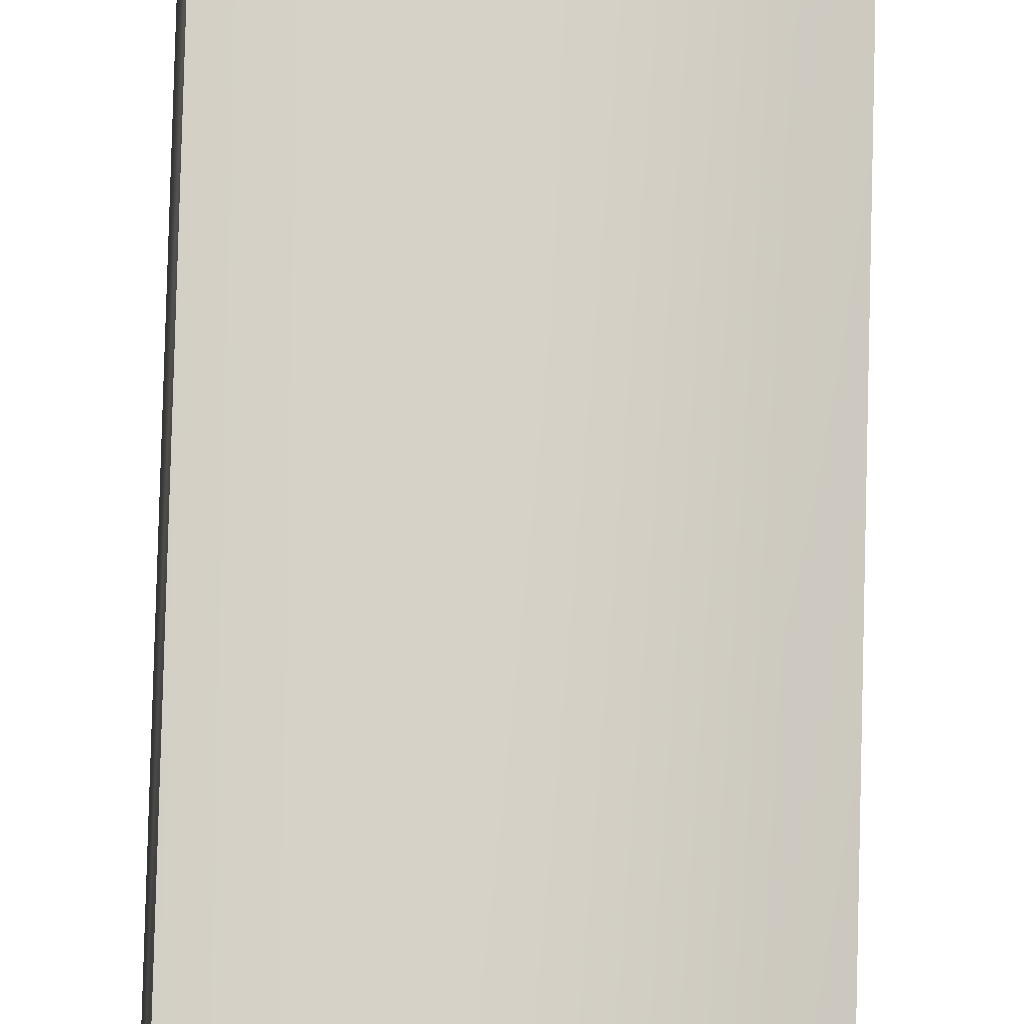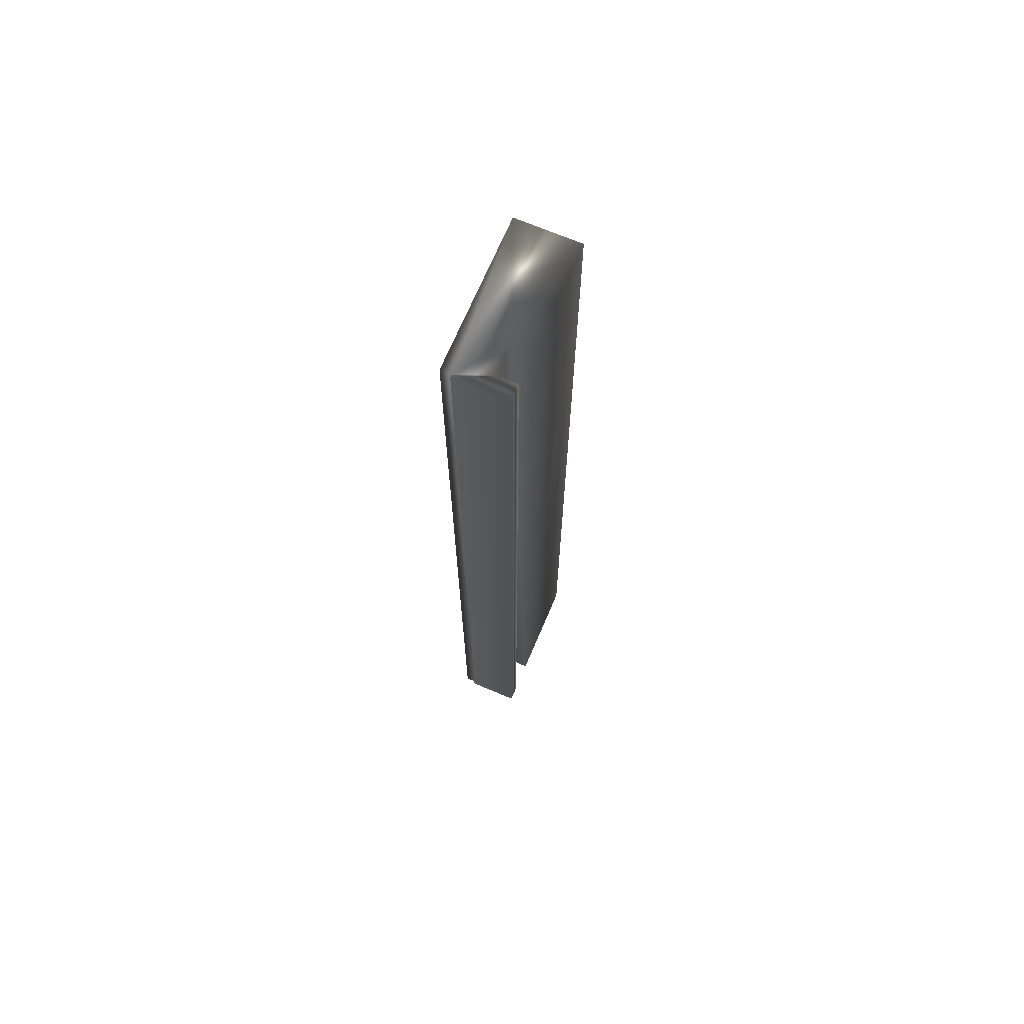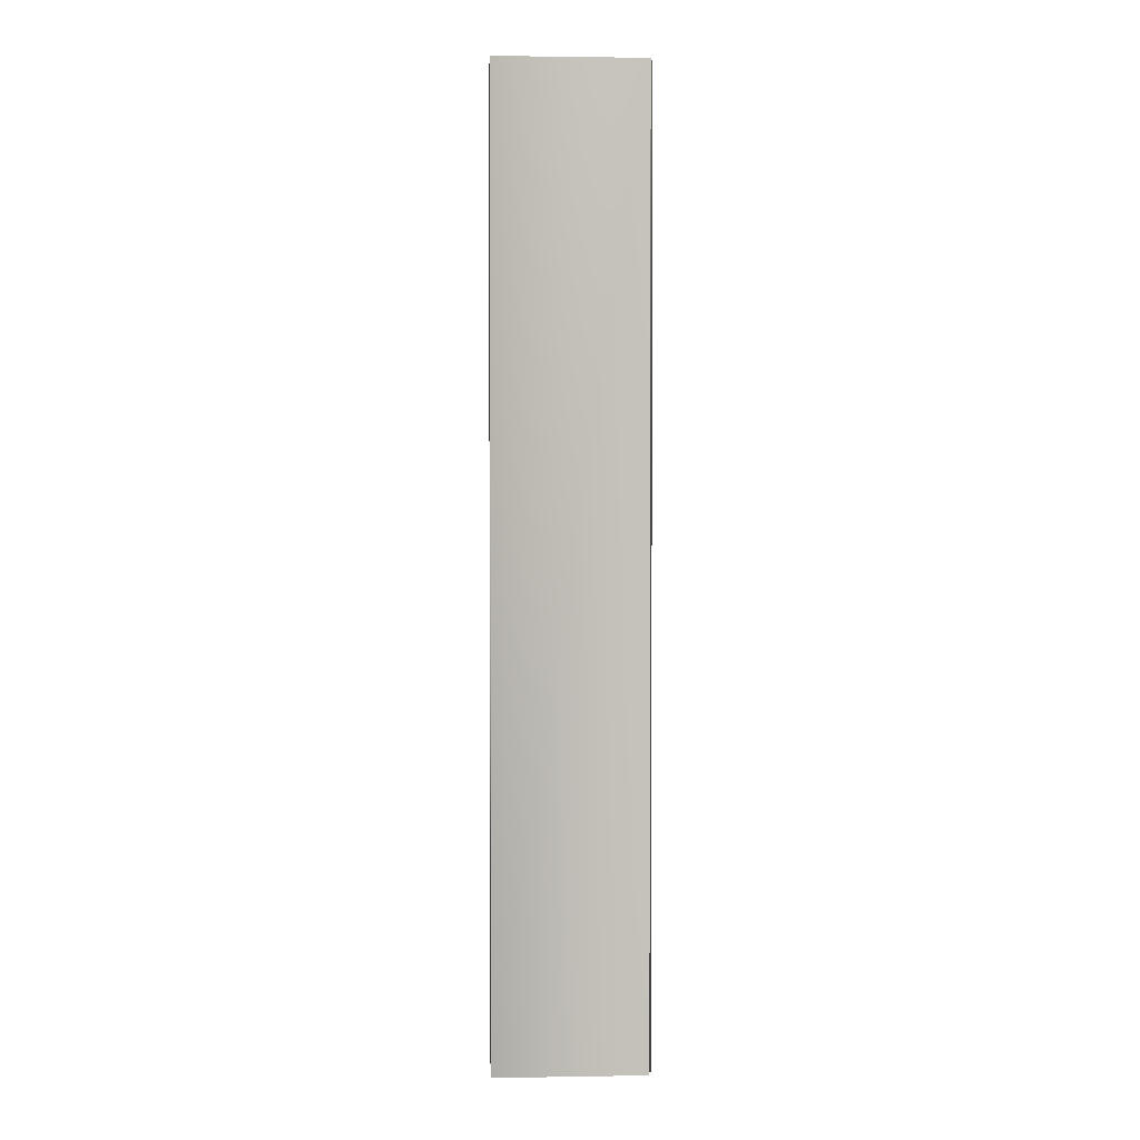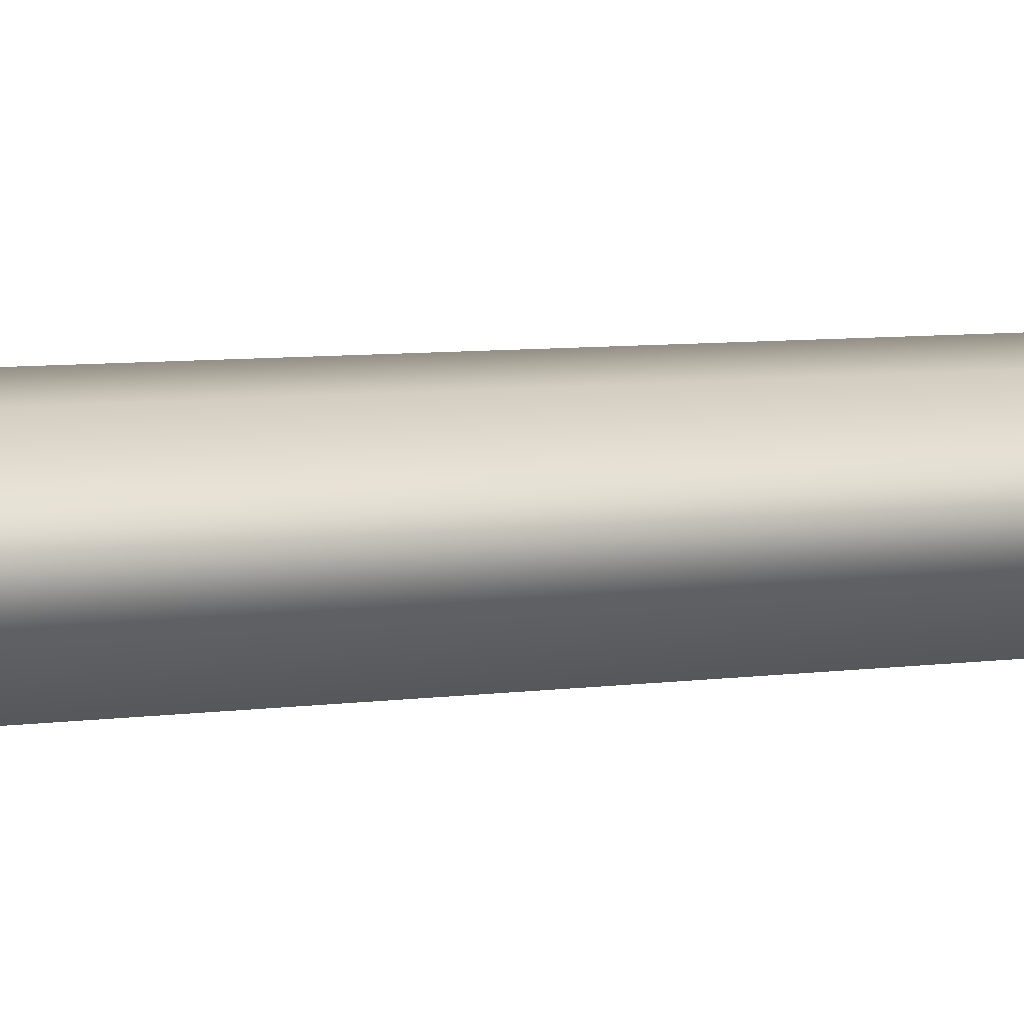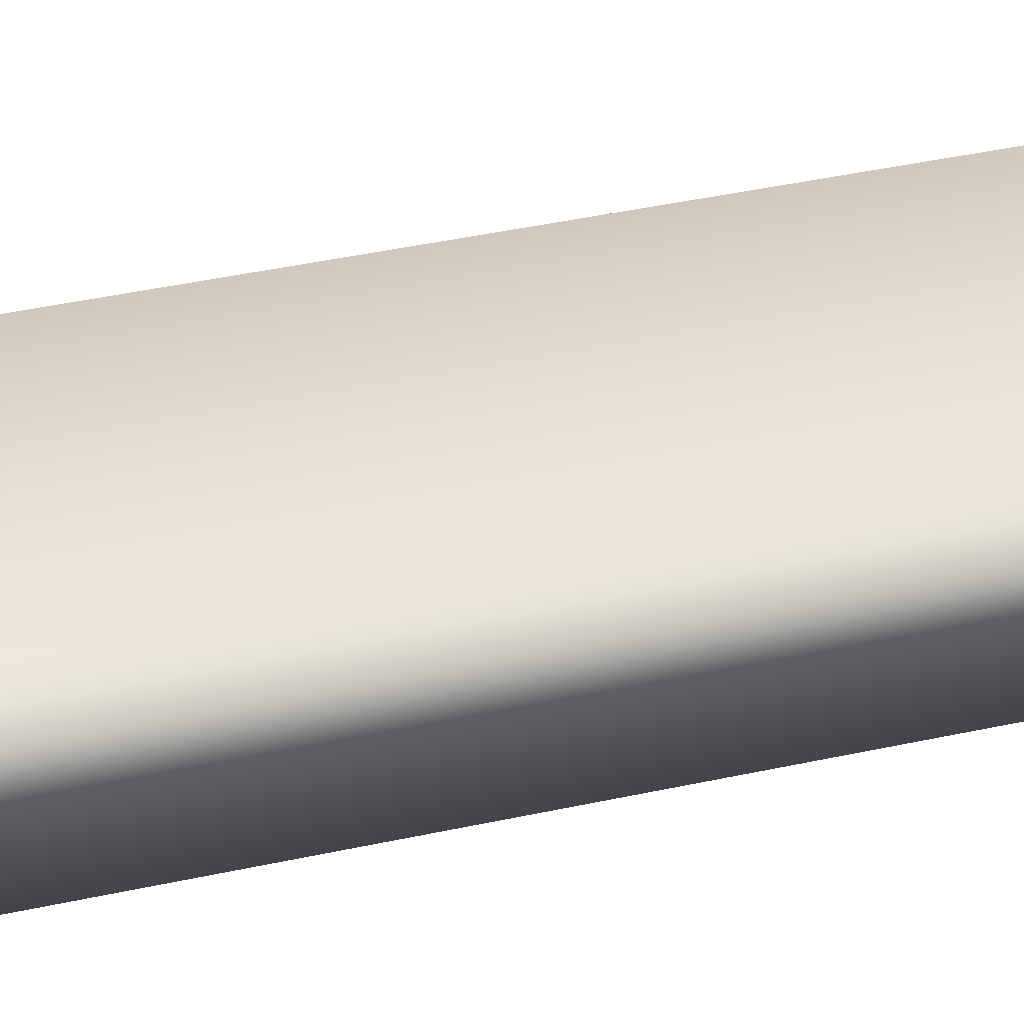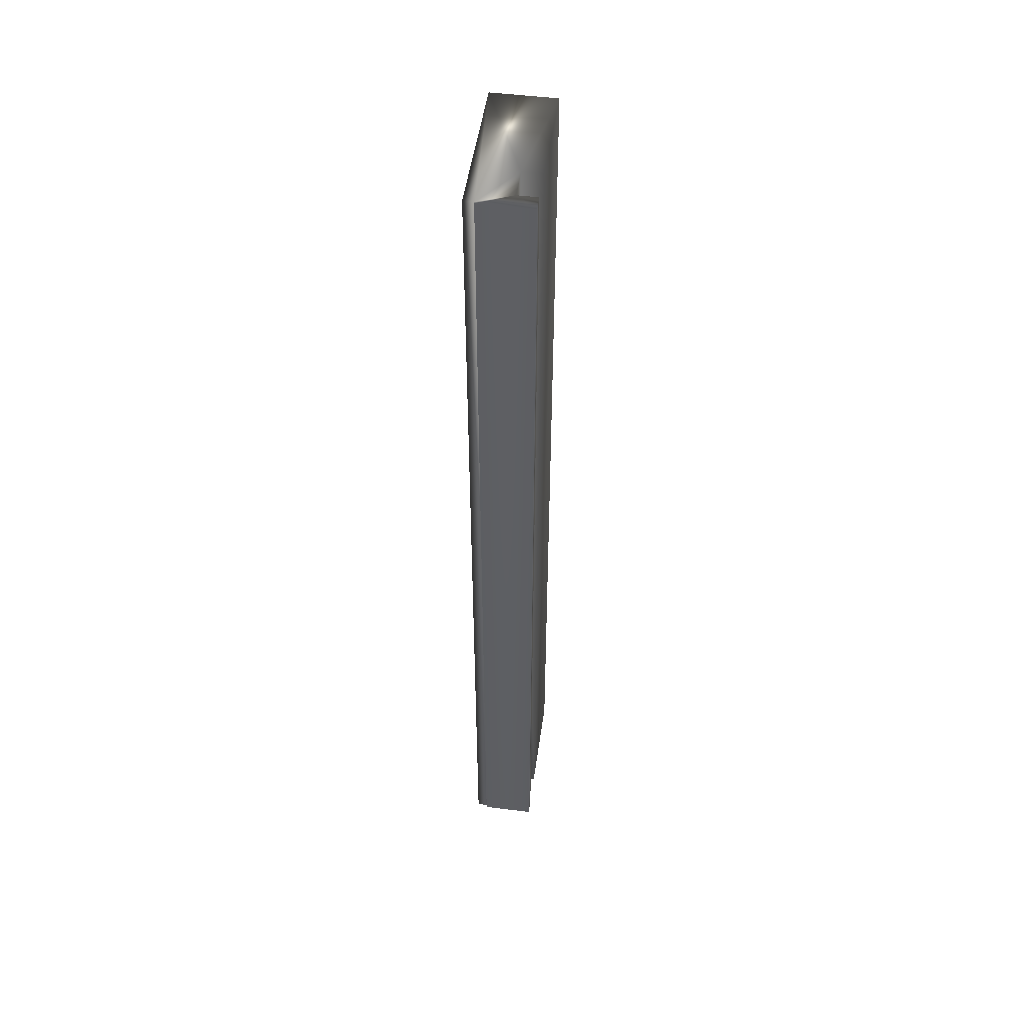
<metadata>
{"format":"obj","ext":"obj","renderer":"f3d","projection":"perspective","resolution":1024,"background":"white","views":[{"elev":79.3,"azim":1.5,"up":"+Y"},{"elev":69.8,"azim":-67.0,"up":"+Z"},{"elev":1.9,"azim":176.7,"up":"+Z"},{"elev":3.5,"azim":51.3,"up":"+Y"},{"elev":26.6,"azim":68.5,"up":"+Y"},{"elev":49.5,"azim":-82.0,"up":"+Z"}]}
</metadata>
<code>
v -81.93 12.98 27.96
v -81.93 12.98 31.75
v -81.92 12.98 27.96
v -81.92 12.98 31.75
v -81.92 13.02 27.96
v -81.92 13.02 31.75
v -81.33 13.02 27.96
v -81.33 13.02 31.75
v -81.33 12.77 27.96
v -81.33 12.77 31.75
v -81.74 12.77 27.96
v -81.74 12.77 31.75
v -81.74 12.85 27.96
v -81.74 12.85 31.75
v -81.87 12.85 27.96
v -81.87 12.85 31.75
v -81.87 12.77 31.75
v -81.93 12.77 31.75
v -81.93 12.77 27.96
v -81.87 12.77 27.96
f 1 2 3
f 3 2 4
f 5 3 6
f 6 3 4
f 5 6 7
f 7 6 8
f 9 7 10
f 10 7 8
f 9 10 11
f 11 10 12
f 13 11 14
f 14 11 12
f 13 14 15
f 15 14 16
f 17 16 18
f 18 16 2
f 2 16 4
f 4 16 14
f 4 14 8
f 8 14 10
f 10 14 12
f 8 6 4
f 1 19 2
f 2 19 18
f 20 15 17
f 17 15 16
f 20 19 15
f 15 19 1
f 15 1 3
f 5 7 3
f 3 7 13
f 3 13 15
f 7 9 13
f 13 9 11
f 20 17 19
f 19 17 18

</code>
